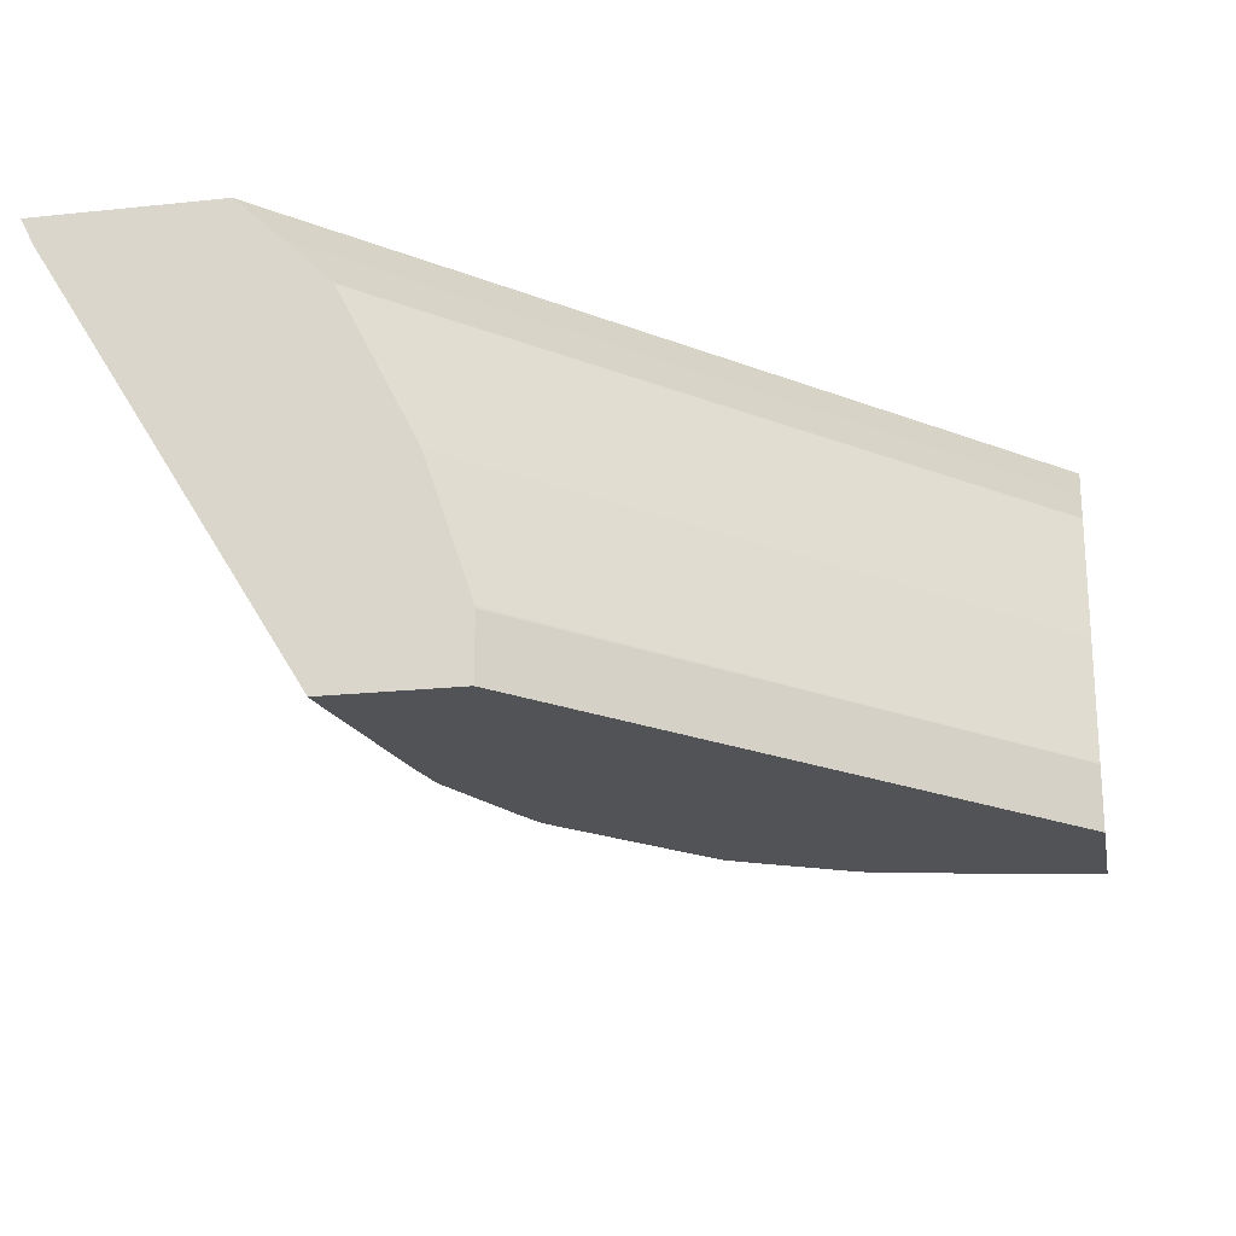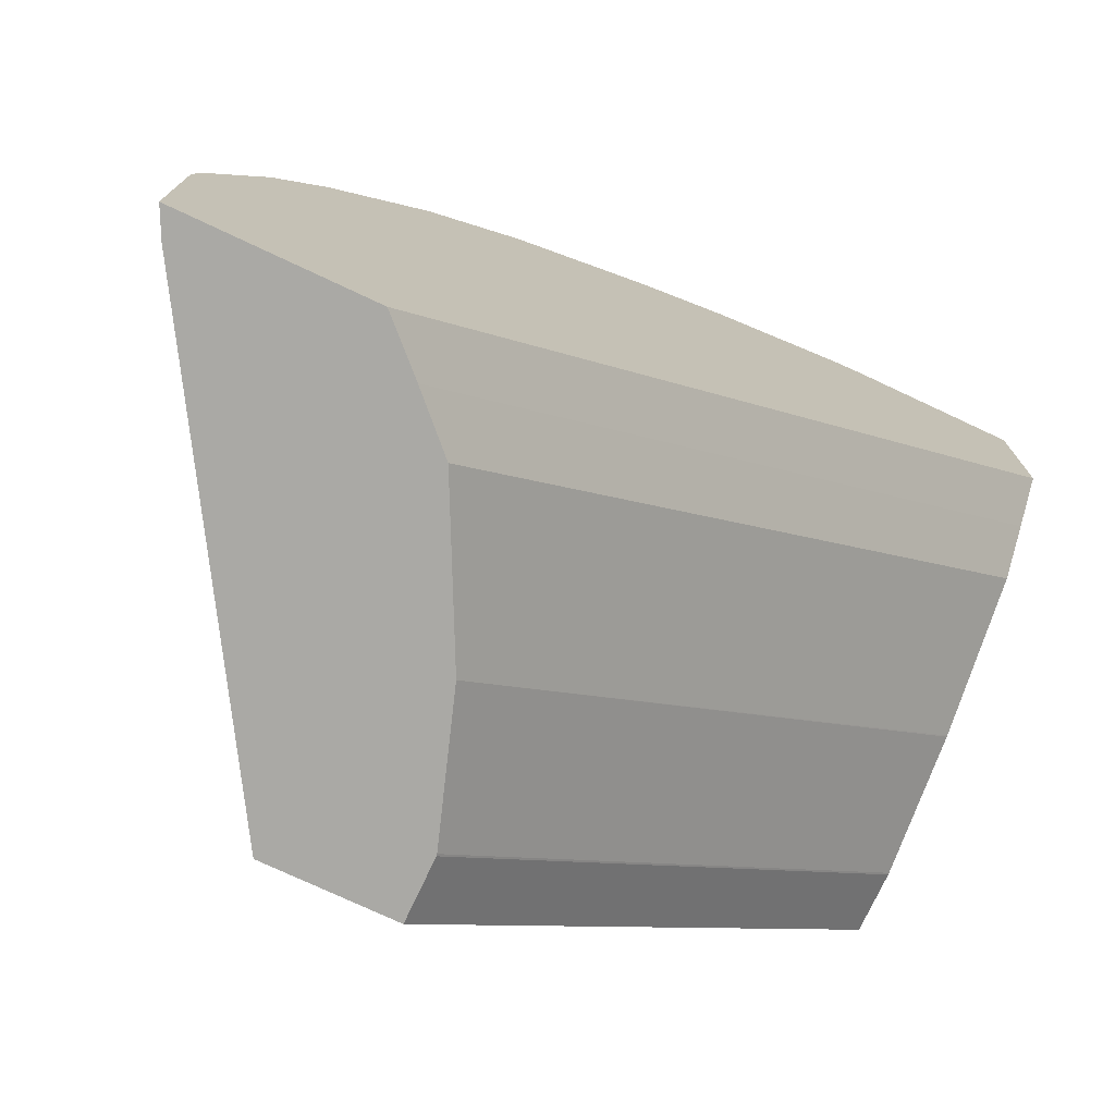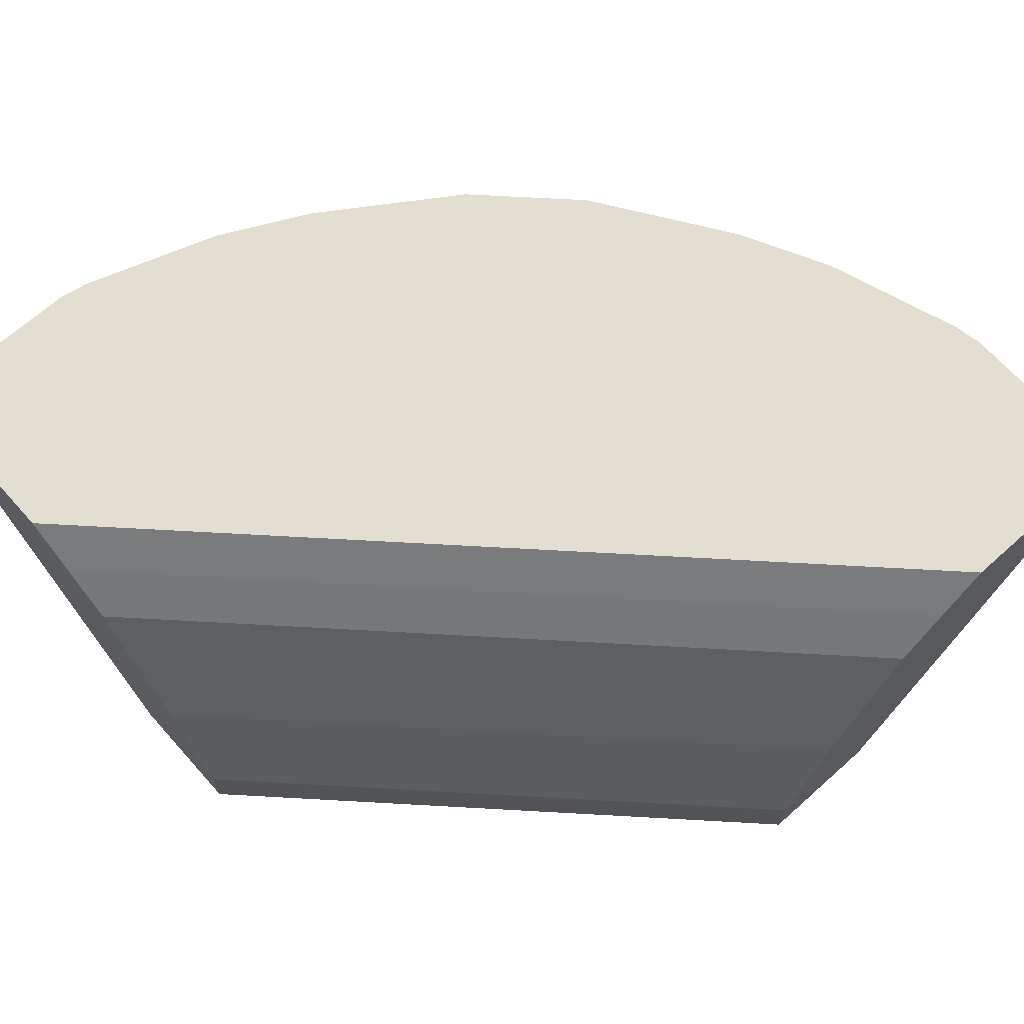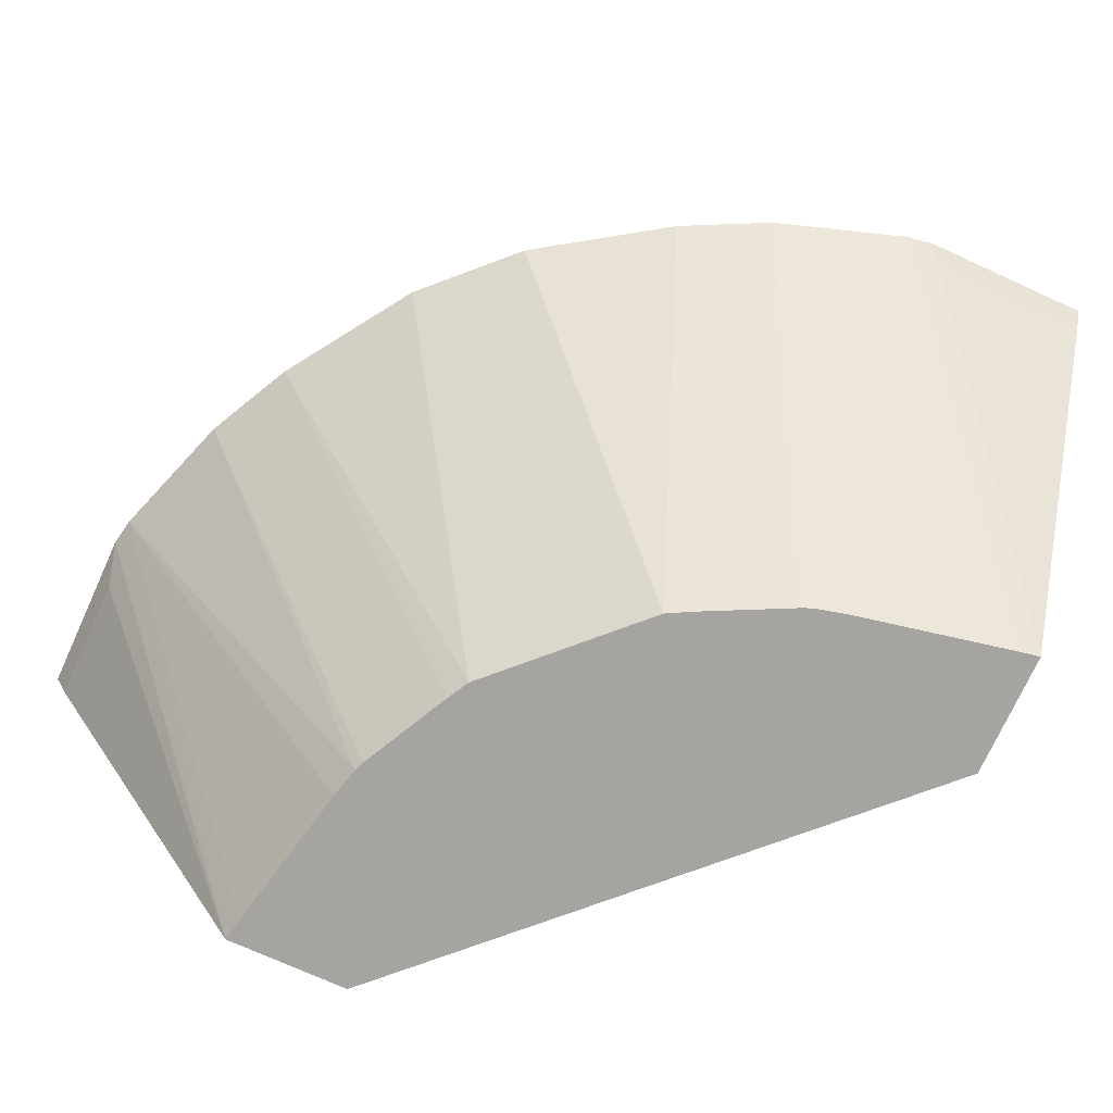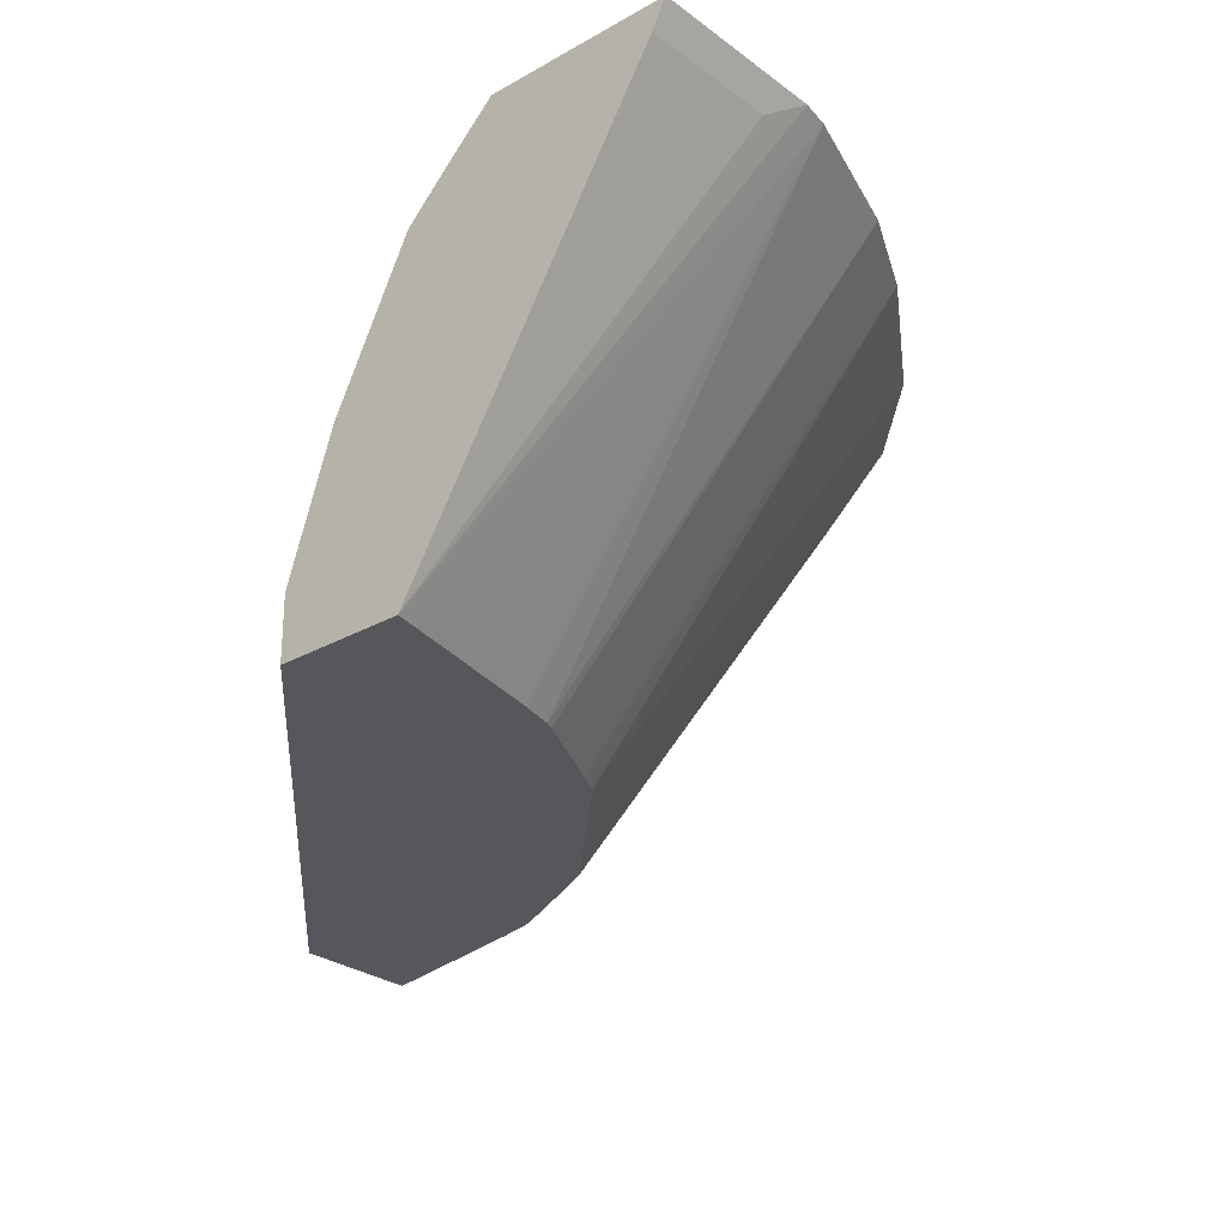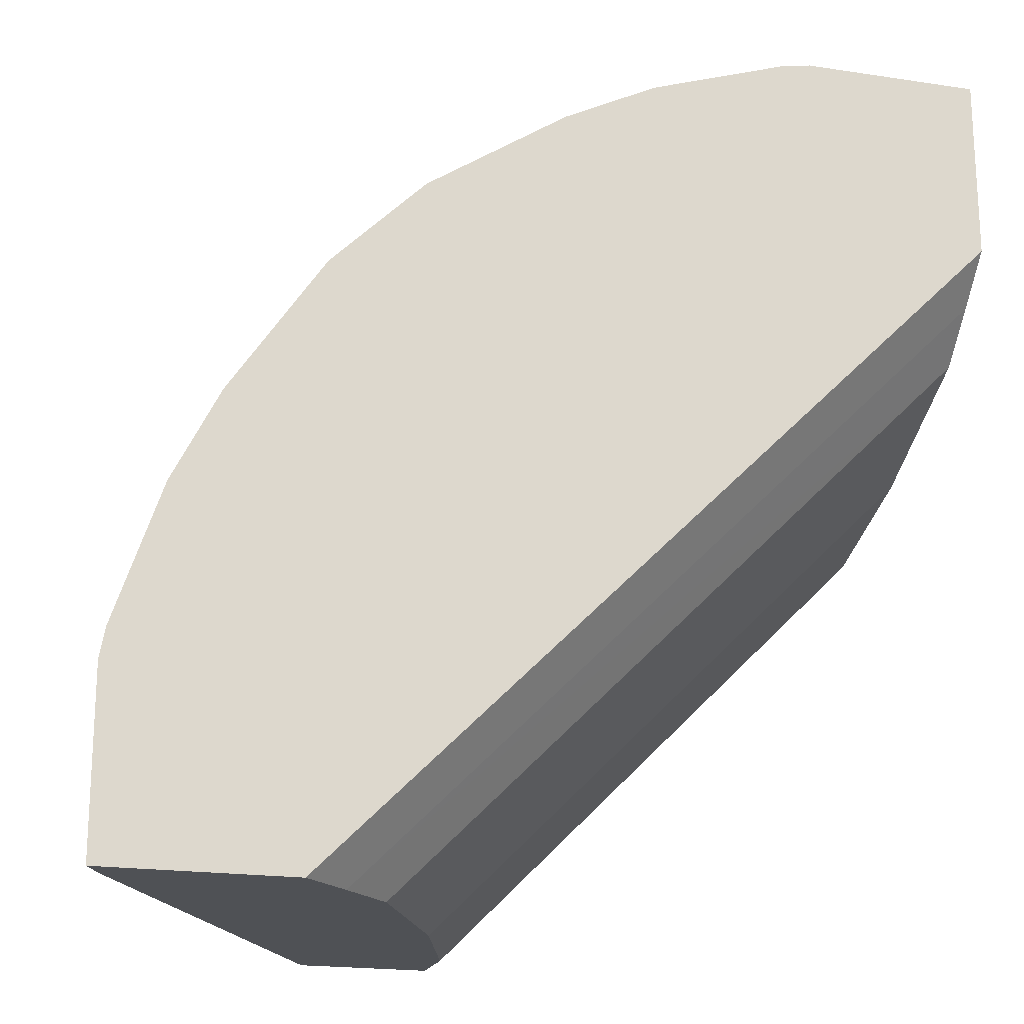
<metadata>
{"format":"obj","ext":"obj","renderer":"f3d","projection":"perspective","resolution":1024,"background":"white","views":[{"elev":-21.9,"azim":-169.5,"up":"+Y"},{"elev":-75.4,"azim":154.9,"up":"+Z"},{"elev":67.6,"azim":-131.8,"up":"+Y"},{"elev":-73.3,"azim":65.5,"up":"+Y"},{"elev":-27.3,"azim":-48.8,"up":"+Y"},{"elev":-19.7,"azim":164.2,"up":"+Z"}]}
</metadata>
<code>
v 0.1794 0.4958 0.0007076
v 0.1794 0.5204 0.0007076
v 0.2298 0.4958 0.0007076
v 0.0006795 0.4958 0.1794
v 0.1796 0.5211 0.0007076
v 0.0006795 0.5204 0.1794
v 0.3289 0.6579 0.0007076
v 0.3289 0.6579 0.05385
v 0.3344 0.6687 0.07002
v 0.3324 0.6687 0.08119
v 0.2281 0.4958 0.009886
v 0.0006795 0.4958 0.2298
v 0.1974 0.5742 0.0007076
v 0.0006795 0.5211 0.1796
v 0.3292 0.6583 0.0007076
v 0.3344 0.6687 0.0007076
v 0.3144 0.6687 0.135
v 0.2121 0.4958 0.08472
v 0.2153 0.4958 0.07178
v 0.0006795 0.496 0.2299
v 0.009859 0.4958 0.2281
v 0.0812 0.6687 0.3324
v 0.07003 0.6687 0.3344
v 0.2213 0.622 0.0007076
v 0.0006795 0.5742 0.1974
v 0.0006795 0.5746 0.1976
v 0.2626 0.6687 0.0007076
v 0.2965 0.6687 0.1709
v 0.1926 0.4958 0.1244
v 0.2105 0.4958 0.08854
v 0.0006795 0.6579 0.3289
v 0.05386 0.6579 0.3289
v 0.07179 0.4958 0.2153
v 0.08473 0.4958 0.2121
v 0.135 0.6687 0.3144
v 0.0006795 0.6687 0.3344
v 0.0006795 0.6584 0.3292
v 0.2273 0.634 0.0007076
v 0.0006795 0.634 0.2273
v 0.2452 0.6519 0.0007076
v 0.0006795 0.6687 0.2626
v 0.2606 0.6687 0.2247
v 0.1875 0.4958 0.1337
v 0.08852 0.4958 0.2105
v 0.1244 0.4958 0.1926
v 0.1709 0.6687 0.2965
v 0.0006795 0.6519 0.2452
v 0.2247 0.6687 0.2606
v 0.1704 0.5159 0.1705
v 0.1517 0.4958 0.1696
v 0.1337 0.4958 0.1875
f 1 2 5
f 17 30 18
f 17 29 30
f 17 28 29
f 13 26 24
f 13 25 26
f 13 14 25
f 12 23 20
f 12 22 23
f 12 21 22
f 10 19 11
f 10 18 19
f 10 17 18
f 9 17 10
f 9 28 17
f 9 42 28
f 9 48 42
f 9 46 48
f 9 35 46
f 9 22 35
f 9 23 22
f 9 36 23
f 20 23 32
f 9 41 36
f 20 32 31
f 22 34 35
f 49 51 50
f 48 51 49
f 46 51 48
f 45 51 46
f 43 49 50
f 42 49 43
f 42 48 49
f 39 47 40
f 38 39 40
f 35 45 46
f 35 44 45
f 34 44 35
f 31 32 37
f 28 43 29
f 28 42 43
f 27 47 41
f 27 40 47
f 24 39 38
f 24 26 39
f 23 37 32
f 23 36 37
f 21 33 22
f 9 27 41
f 22 33 34
f 9 15 16
f 1 34 33
f 1 44 34
f 1 45 44
f 1 51 45
f 1 50 51
f 1 43 50
f 1 29 43
f 1 30 29
f 1 18 30
f 1 11 19
f 1 3 11
f 1 7 3
f 1 15 7
f 1 16 15
f 1 27 16
f 1 40 27
f 1 38 40
f 1 24 38
f 1 13 24
f 1 5 13
f 9 16 27
f 1 33 21
f 1 21 12
f 1 19 18
f 4 26 25
f 8 15 9
f 1 12 4
f 7 15 8
f 5 14 13
f 5 6 14
f 4 14 6
f 4 25 14
f 4 39 26
f 4 47 39
f 4 41 47
f 4 37 36
f 4 36 41
f 4 31 37
f 4 20 31
f 4 12 20
f 3 10 11
f 3 9 10
f 3 8 9
f 3 7 8
f 2 6 5
f 1 6 2
f 1 4 6

</code>
